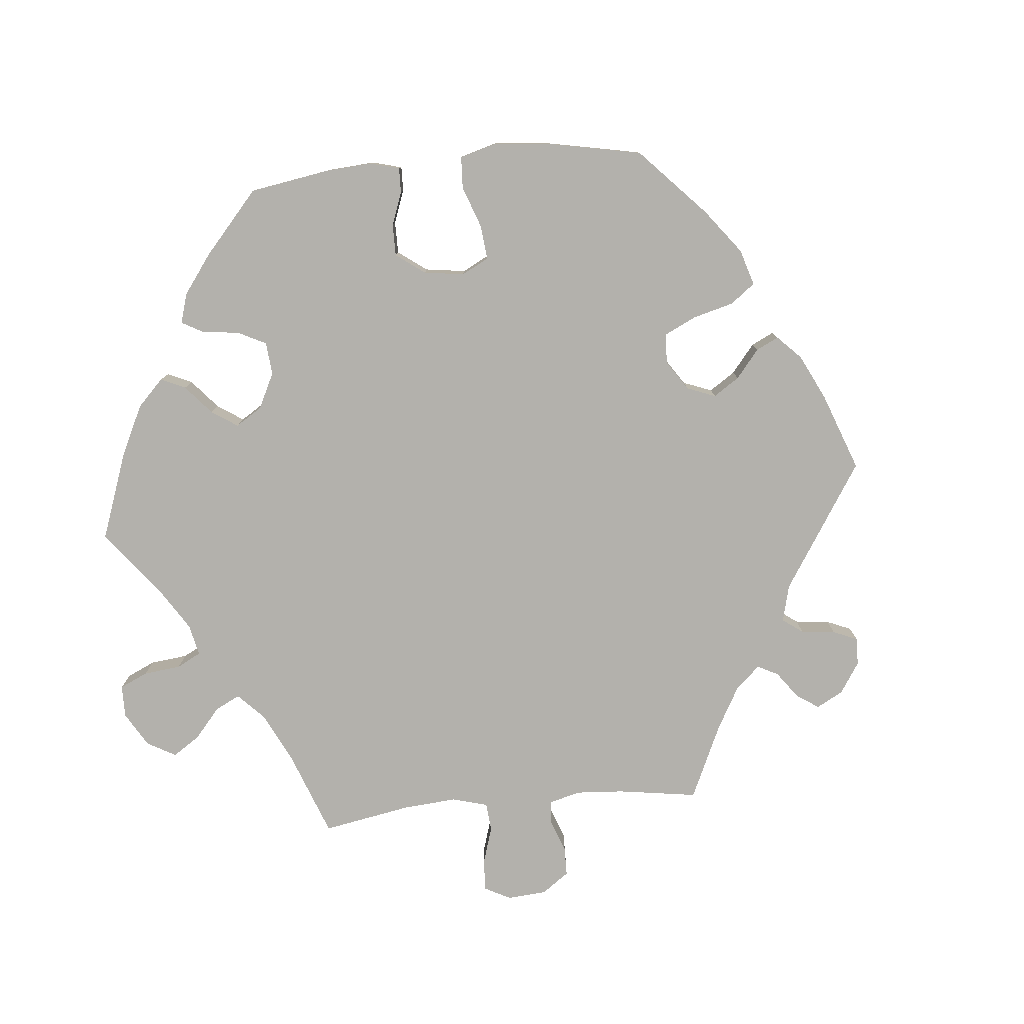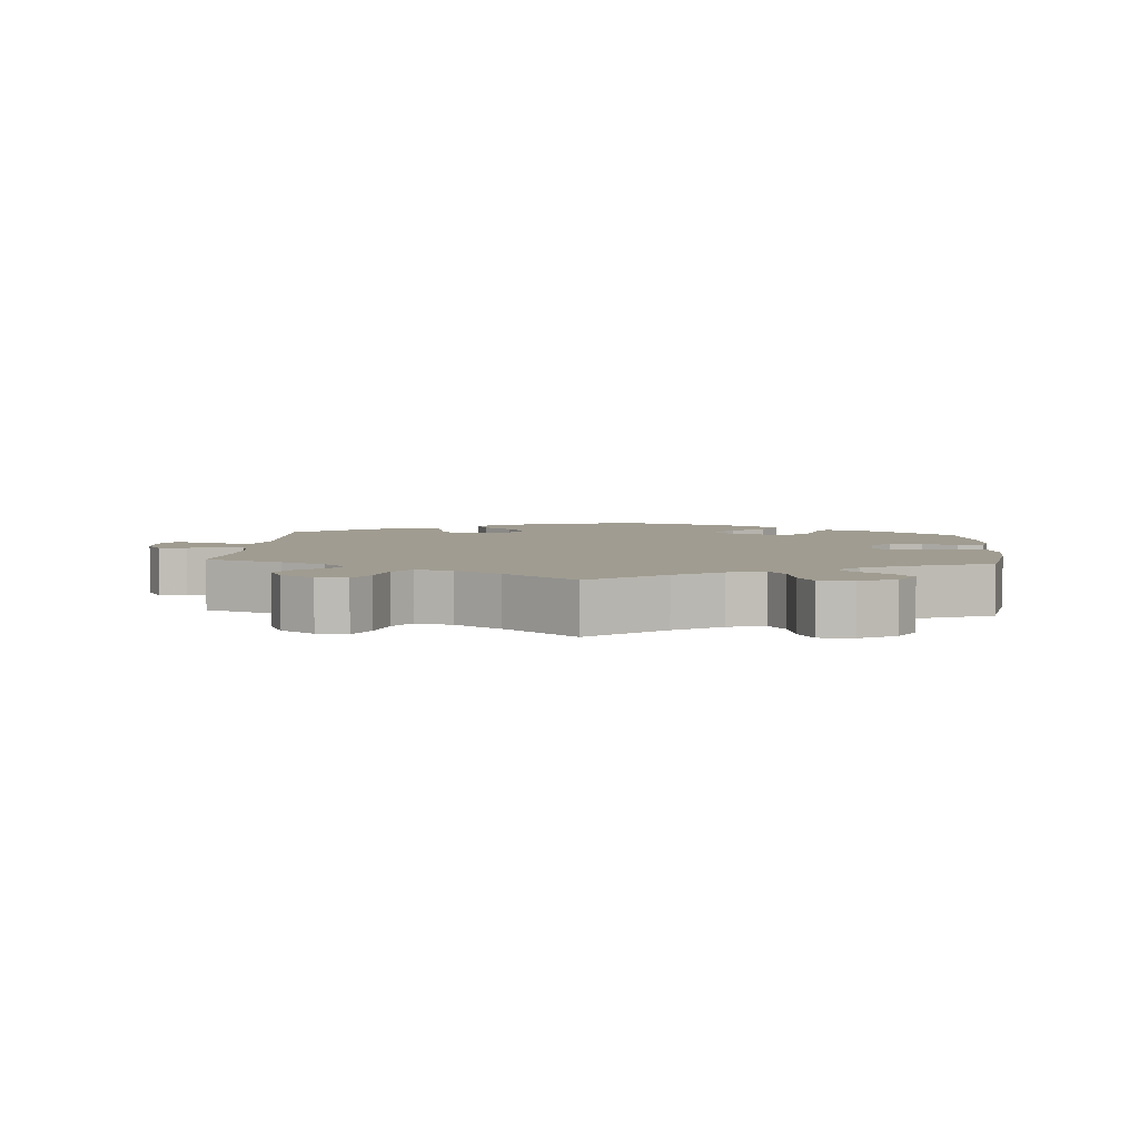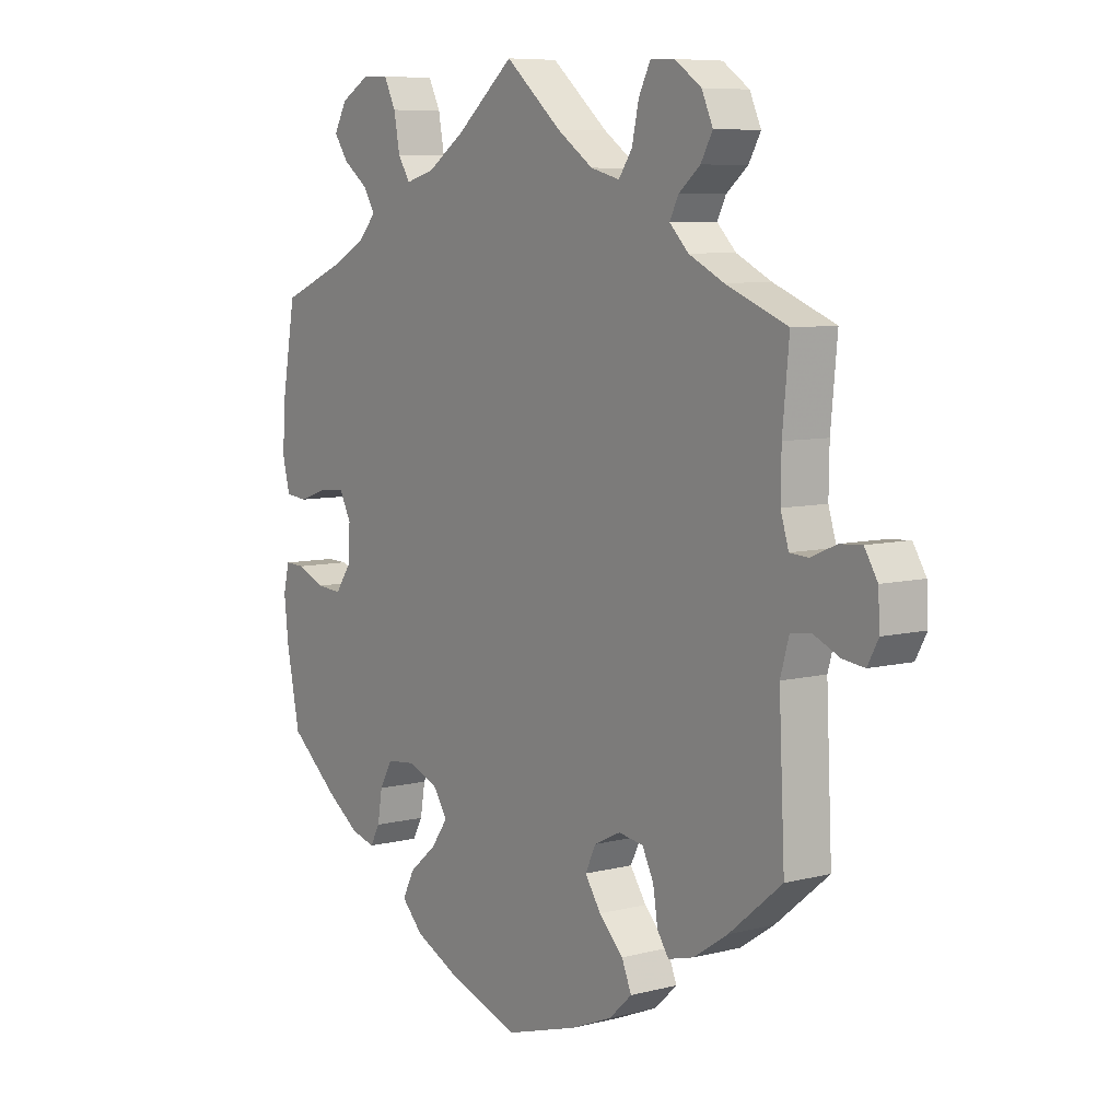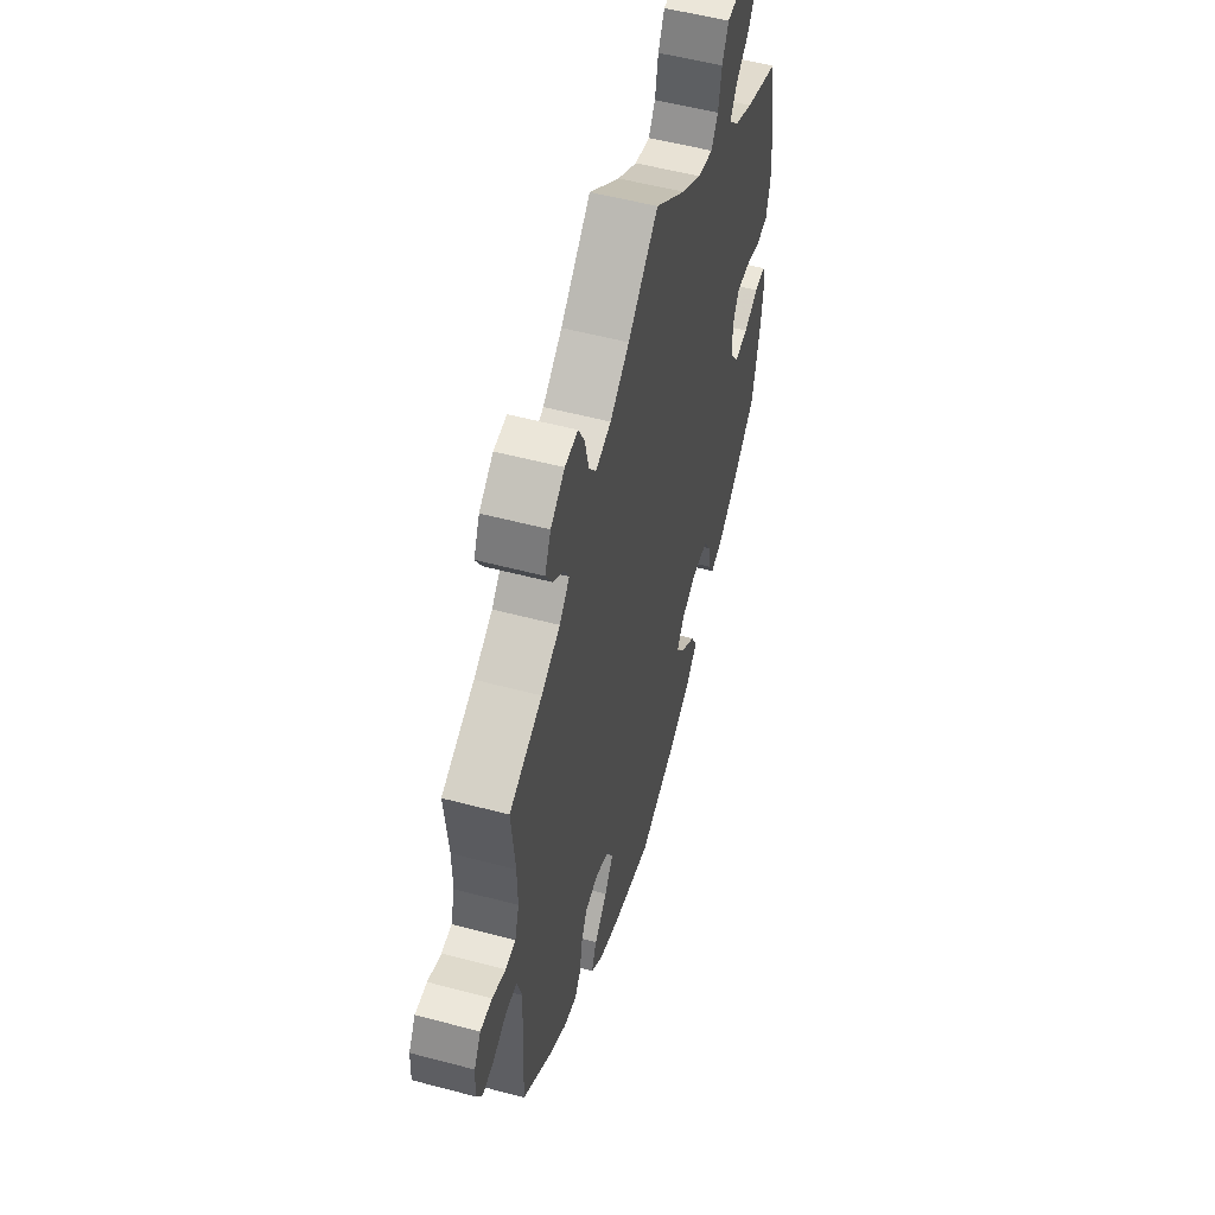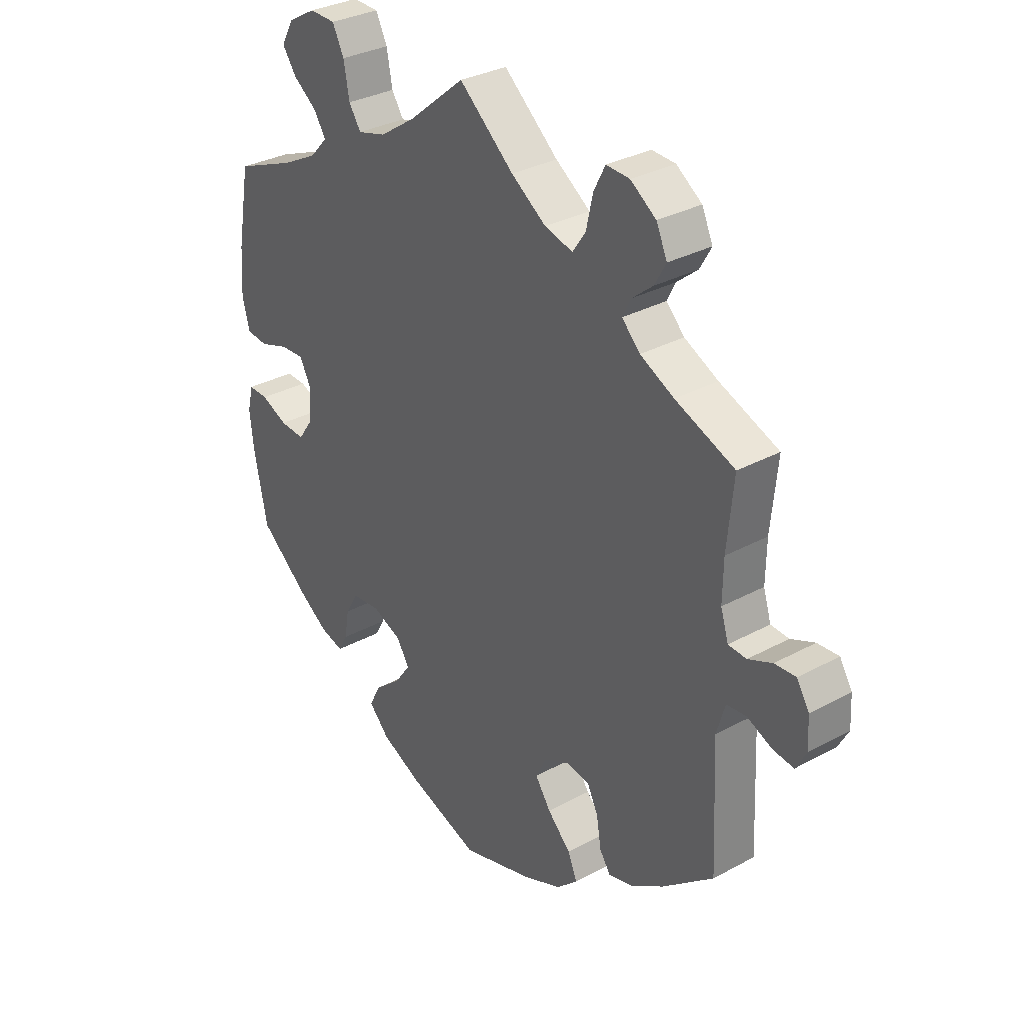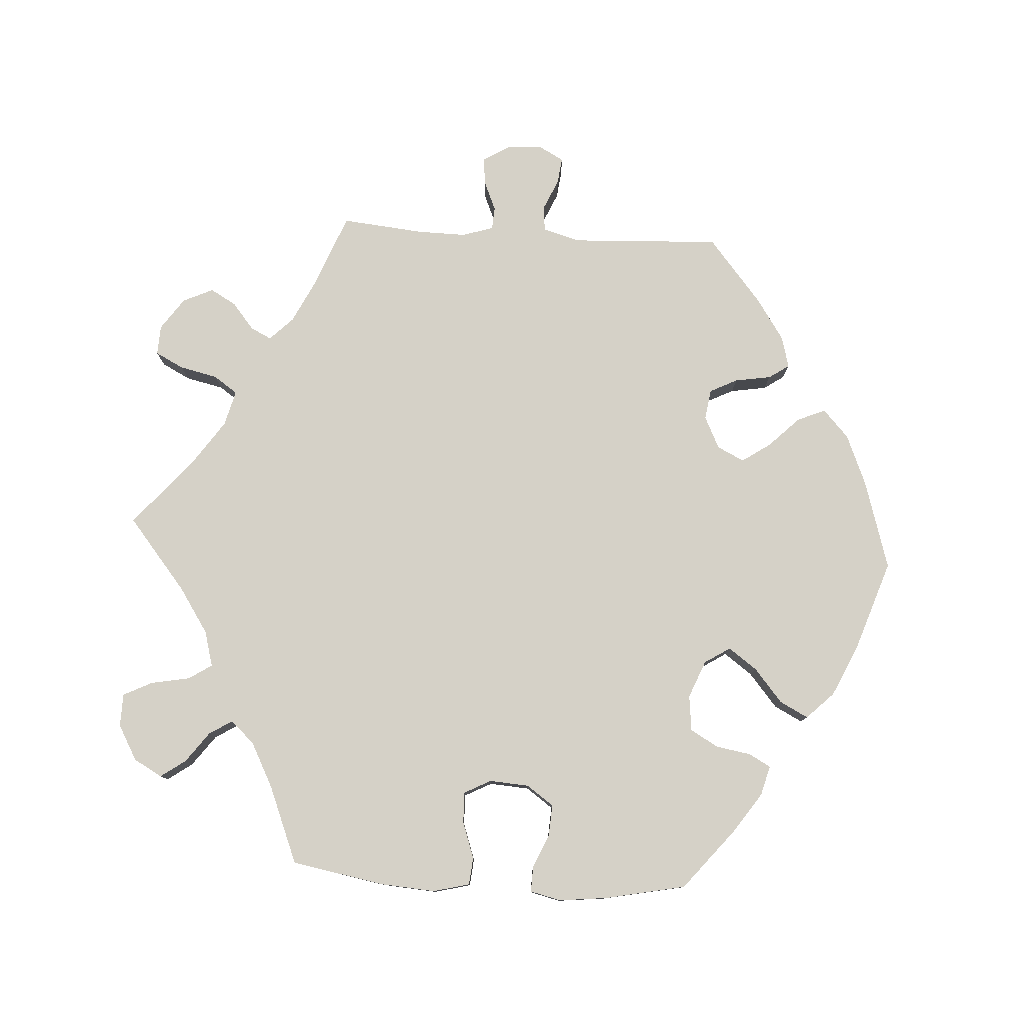
<metadata>
{"format":"obj","ext":"obj","renderer":"f3d","projection":"perspective","resolution":1024,"background":"white","views":[{"elev":-79.1,"azim":155.5,"up":"+Y"},{"elev":4.4,"azim":4.3,"up":"+Y"},{"elev":7.6,"azim":-125.7,"up":"+Z"},{"elev":54.5,"azim":-74.3,"up":"+Z"},{"elev":32.2,"azim":-127.3,"up":"+Z"},{"elev":78.7,"azim":93.5,"up":"+Y"}]}
</metadata>
<code>
v -0.62 0.07 0.081
v -0.524 0.07 0.111
v 0.287 0.07 0.608
v -0.685 0.07 0.045
v 0.559 0.07 -0.068
v 0.513 0.07 0.027
v -0.255 0.07 -0.508
v 0.389 0.07 0.007
v 0.537 0.07 0.31
v 0.265 0.07 0.564
v -0.574 0.07 0.061
v 0.537 0.07 -0.31
v -0.539 0.07 0.063
v 0.562 0.07 0.17
v -0.323 0.07 0.422
v 0.312 0.07 -0.353
v -0.307 0.07 -0.415
v 0.458 0.07 0.046
v -0.423 0.07 0.355
v -0.525 0.07 0.185
v 0.387 0.07 0.498
v 0.57 0.07 -0.114
v 0.384 0.07 -0.427
v 0.254 0.07 0.505
v 0.288 0.07 -0.311
v 0.352 0.07 0.393
v 0.231 0.07 0.47
v 0.183 0.07 -0.41
v 0.562 0.07 -0.187
v -0.537 0.07 0.31
v -0.358 0.07 0.387
v 0.554 0.07 0.031
v -0.264 0.07 0.565
v -0 0.07 0.62
v 0.177 0.07 0.485
v -0.105 0.07 0.531
v 0.177 0.07 -0.328
v -0.172 0.07 0.485
v -0.537 0.07 -0.31
v 0.216 0.07 -0.537
v 0.443 0.07 -0.387
v -0.231 0.07 -0.311
v 0.256 0.07 -0.496
v -0.688 0.07 -0.011
v -0.339 0.07 0.454
v -0.298 0.07 -0.36
v -0.379 0.07 0.487
v -0.331 0.07 0.606
v -0.237 0.07 -0.465
v -0.192 0.07 -0.42
v -0.58 0.07 -0.022
v 0.152 0.07 -0.367
v -0.661 0.07 0.084
v 0.411 0.07 0.049
v -0.136 0.07 -0.579
v -0.226 0.07 0.471
v 0.419 0.07 0.358
v 0.339 0.07 -0.439
v -0.542 0.07 -0.026
v -0.668 0.07 -0.048
v 0.414 0.07 0.536
v 0.422 0.07 -0.094
v 0.521 0.07 -0.069
v -0.277 0.07 -0.318
v 0.108 0.07 0.531
v 0 0.07 -0.62
v -0.526 0.07 -0.082
v 0.321 0.07 -0.406
v -0.286 0.07 0.608
v 0.393 0.07 -0.053
v -0.38 0.07 0.572
v -0.439 0.07 -0.391
v -0.251 0.07 0.507
v 0.319 0.07 0.429
v -0.401 0.07 0.526
v -0.376 0.07 -0.433
v 0.234 0.07 -0.453
v 0.337 0.07 0.609
v -0.328 0.07 -0.446
v 0.39 0.07 0.579
v -0.213 0.07 -0.547
v -0.182 0.07 -0.335
v -0.628 0.07 -0.043
v 0.568 0.07 0.086
v 0.341 0.07 0.464
v -0.162 0.07 -0.376
v 0.234 0.07 -0.305
v 0.47 0.07 -0.091
v 0.138 0.07 -0.573
v -0.62 -0 0.081
v -0.524 -0 0.111
v 0.287 -0 0.608
v -0.685 -0 0.045
v 0.559 -0 -0.068
v 0.513 -0 0.027
v -0.255 -0 -0.508
v 0.389 -0 0.007
v 0.537 -0 0.31
v 0.265 -0 0.564
v -0.574 -0 0.061
v 0.537 -0 -0.31
v -0.539 -0 0.063
v 0.562 -0 0.17
v -0.323 -0 0.422
v 0.312 -0 -0.353
v -0.307 -0 -0.415
v 0.458 -0 0.046
v -0.423 -0 0.355
v -0.525 -0 0.185
v 0.387 -0 0.498
v 0.57 -0 -0.114
v 0.384 -0 -0.427
v 0.254 -0 0.505
v 0.288 -0 -0.311
v 0.352 -0 0.393
v 0.231 -0 0.47
v 0.183 -0 -0.41
v 0.562 -0 -0.187
v -0.537 -0 0.31
v -0.358 -0 0.387
v 0.554 -0 0.031
v -0.264 -0 0.565
v -0 -0 0.62
v 0.177 -0 0.485
v -0.105 -0 0.531
v 0.177 -0 -0.328
v -0.172 -0 0.485
v -0.537 -0 -0.31
v 0.216 -0 -0.537
v 0.443 -0 -0.387
v -0.231 -0 -0.311
v 0.256 -0 -0.496
v -0.688 -0 -0.011
v -0.339 -0 0.454
v -0.298 -0 -0.36
v -0.379 -0 0.487
v -0.331 -0 0.606
v -0.237 -0 -0.465
v -0.192 -0 -0.42
v -0.58 -0 -0.022
v 0.152 -0 -0.367
v -0.661 -0 0.084
v 0.411 -0 0.049
v -0.136 -0 -0.579
v -0.226 -0 0.471
v 0.419 -0 0.358
v 0.339 -0 -0.439
v -0.542 -0 -0.026
v -0.668 -0 -0.048
v 0.414 -0 0.536
v 0.422 -0 -0.094
v 0.521 -0 -0.069
v -0.277 -0 -0.318
v 0.108 -0 0.531
v 0 -0 -0.62
v -0.526 -0 -0.082
v 0.321 -0 -0.406
v -0.286 -0 0.608
v 0.393 -0 -0.053
v -0.38 -0 0.572
v -0.439 -0 -0.391
v -0.251 -0 0.507
v 0.319 -0 0.429
v -0.401 -0 0.526
v -0.376 -0 -0.433
v 0.234 -0 -0.453
v 0.337 -0 0.609
v -0.328 -0 -0.446
v 0.39 -0 0.579
v -0.213 -0 -0.547
v -0.182 -0 -0.335
v -0.628 -0 -0.043
v 0.568 -0 0.086
v 0.341 -0 0.464
v -0.162 -0 -0.376
v 0.234 -0 -0.305
v 0.47 -0 -0.091
v 0.138 -0 -0.573
f 88 63 5 22
f 62 88 22 29
f 84 32 6 18
f 84 18 54
f 57 9 14 84
f 26 57 84 54
f 74 26 54 8
f 80 61 21 85
f 80 85 74
f 78 80 74
f 24 10 3 78
f 27 24 78 74
f 35 27 74 8
f 36 34 65
f 38 36 65 35
f 56 38 35 8
f 48 69 33 73
f 48 73 56
f 71 48 56
f 45 47 75 71
f 15 45 71 56
f 31 15 56 8
f 20 30 19
f 2 20 19 31
f 13 2 31 8
f 4 53 1 11
f 51 83 60 44
f 51 44 4 11
f 76 72 39 67
f 76 67 59
f 46 17 79 76
f 64 46 76 59
f 42 64 59
f 82 42 59
f 81 7 49 50
f 81 50 86
f 55 81 86
f 66 55 86
f 89 66 86 82
f 28 77 43 40
f 52 28 40 89
f 23 58 68 16
f 23 16 25
f 41 23 25
f 62 29 12 41
f 11 13 8 70
f 59 51 11 70
f 52 89 82 59
f 37 52 59
f 87 37 59 70
f 25 87 70 62
f 41 25 62
f 111 94 152 177
f 118 111 177 151
f 107 95 121 173
f 143 107 173
f 173 103 98 146
f 143 173 146 115
f 97 143 115 163
f 174 110 150 169
f 163 174 169
f 163 169 167
f 167 92 99 113
f 163 167 113 116
f 97 163 116 124
f 154 123 125
f 124 154 125 127
f 97 124 127 145
f 162 122 158 137
f 145 162 137
f 145 137 160
f 160 164 136 134
f 145 160 134 104
f 97 145 104 120
f 108 119 109
f 120 108 109 91
f 97 120 91 102
f 100 90 142 93
f 133 149 172 140
f 100 93 133 140
f 156 128 161 165
f 148 156 165
f 165 168 106 135
f 148 165 135 153
f 148 153 131
f 148 131 171
f 139 138 96 170
f 175 139 170
f 175 170 144
f 175 144 155
f 171 175 155 178
f 129 132 166 117
f 178 129 117 141
f 105 157 147 112
f 114 105 112
f 114 112 130
f 130 101 118 151
f 159 97 102 100
f 159 100 140 148
f 148 171 178 141
f 148 141 126
f 159 148 126 176
f 151 159 176 114
f 151 114 130
f 41 130 112 23
f 23 112 147 58
f 58 147 157 68
f 68 157 105 16
f 16 105 114 25
f 25 114 176 87
f 87 176 126 37
f 37 126 141 52
f 52 141 117 28
f 28 117 166 77
f 77 166 132 43
f 43 132 129 40
f 40 129 178 89
f 89 178 155 66
f 66 155 144 55
f 55 144 170 81
f 81 170 96 7
f 7 96 138 49
f 49 138 139 50
f 50 139 175 86
f 86 175 171 82
f 82 171 131 42
f 42 131 153 64
f 64 153 135 46
f 46 135 106 17
f 17 106 168 79
f 79 168 165 76
f 76 165 161 72
f 72 161 128 39
f 39 128 156 67
f 67 156 148 59
f 59 148 140 51
f 51 140 172 83
f 83 172 149 60
f 60 149 133 44
f 44 133 93 4
f 4 93 142 53
f 53 142 90 1
f 1 90 100 11
f 11 100 102 13
f 13 102 91 2
f 2 91 109 20
f 20 109 119 30
f 30 119 108 19
f 19 108 120 31
f 31 120 104 15
f 15 104 134 45
f 45 134 136 47
f 47 136 164 75
f 75 164 160 71
f 71 160 137 48
f 48 137 158 69
f 69 158 122 33
f 33 122 162 73
f 73 162 145 56
f 56 145 127 38
f 38 127 125 36
f 36 125 123 34
f 34 123 154 65
f 65 154 124 35
f 35 124 116 27
f 27 116 113 24
f 24 113 99 10
f 10 99 92 3
f 3 92 167 78
f 78 167 169 80
f 80 169 150 61
f 61 150 110 21
f 21 110 174 85
f 85 174 163 74
f 74 163 115 26
f 26 115 146 57
f 57 146 98 9
f 9 98 103 14
f 14 103 173 84
f 84 173 121 32
f 32 121 95 6
f 6 95 107 18
f 18 107 143 54
f 54 143 97 8
f 8 97 159 70
f 70 159 151 62
f 62 151 177 88
f 88 177 152 63
f 63 152 94 5
f 5 94 111 22
f 22 111 118 29
f 29 118 101 12
f 12 101 130 41

</code>
